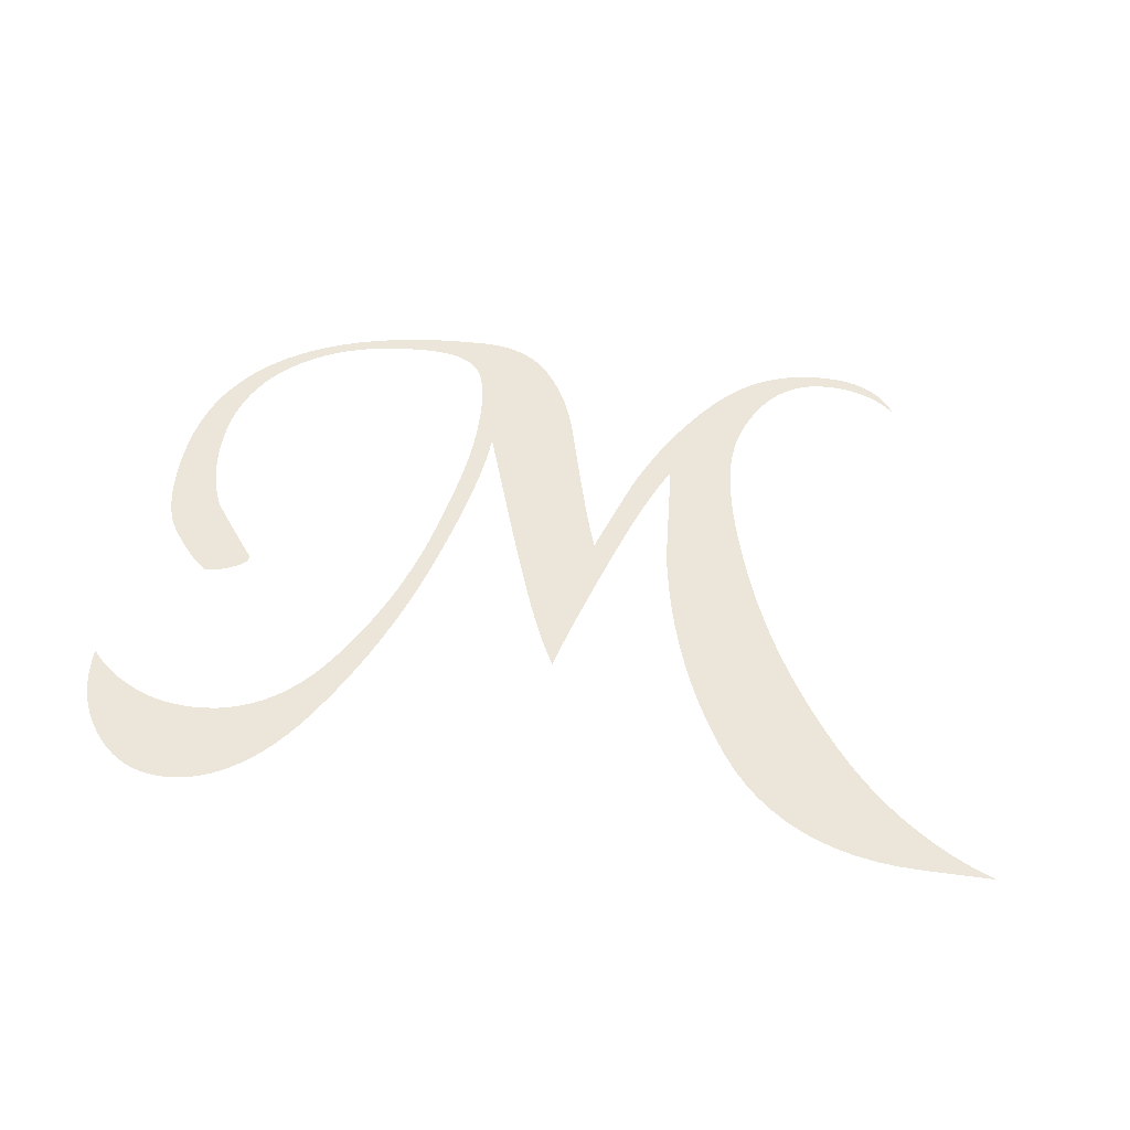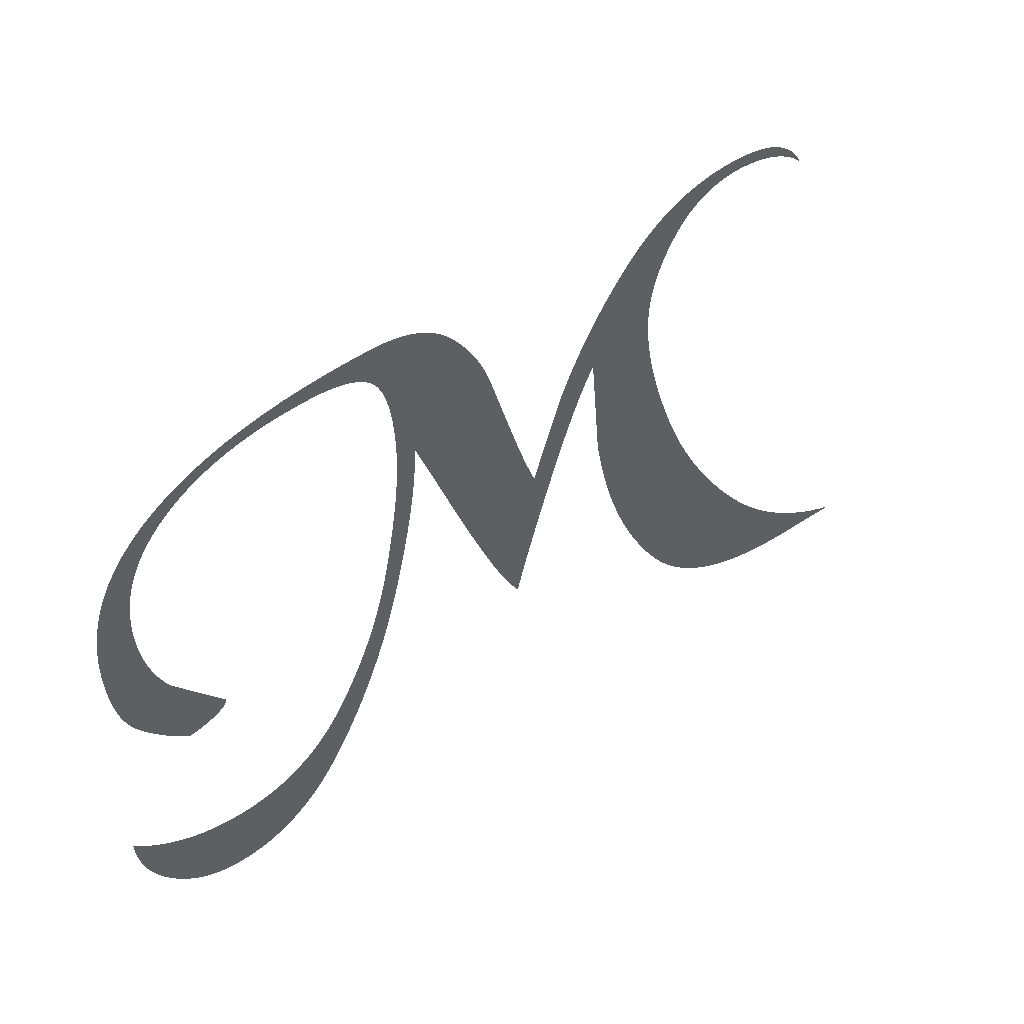
<metadata>
{"format":"obj","ext":"obj","renderer":"f3d","projection":"perspective","resolution":1024,"background":"white","views":[{"elev":48.1,"azim":8.6,"up":"+Z"},{"elev":51.8,"azim":-35.8,"up":"+Y"}]}
</metadata>
<code>
o Text
v 0.3429 0.5625 0
v 0.3524 0.5622 0
v 0.3616 0.5613 0
v 0.3705 0.5598 0
v 0.3789 0.5578 0
v 0.3871 0.5551 0
v 0.3948 0.5518 0
v 0.4023 0.548 0
v 0.4093 0.5435 0
v 0.4161 0.5385 0
v 0.4224 0.5329 0
v 0.4285 0.5267 0
v 0.4341 0.5198 0
v 0.4395 0.5126 0
v 0.4446 0.5051 0
v 0.4495 0.4974 0
v 0.4542 0.4895 0
v 0.4586 0.4813 0
v 0.4628 0.4729 0
v 0.4668 0.4642 0
v 0.4705 0.4553 0
v 0.474 0.4461 0
v 0.4773 0.4367 0
v 0.4803 0.4271 0
v 0.4831 0.4172 0
v 0.4858 0.4073 0
v 0.4884 0.3975 0
v 0.491 0.3879 0
v 0.4936 0.3784 0
v 0.4961 0.369 0
v 0.4986 0.3598 0
v 0.5011 0.3507 0
v 0.5036 0.3418 0
v 0.506 0.333 0
v 0.5084 0.3243 0
v 0.5108 0.3158 0
v 0.5131 0.3074 0
v 0.5154 0.2992 0
v 0.5177 0.2913 0
v 0.5199 0.2836 0
v 0.5221 0.2761 0
v 0.5243 0.2688 0
v 0.5265 0.2618 0
v 0.5286 0.255 0
v 0.5307 0.2485 0
v 0.5328 0.2422 0
v 0.5349 0.2361 0
v 0.5369 0.2303 0
v 0.5389 0.2247 0
v 0.5415 0.2337 0
v 0.5442 0.2427 0
v 0.5469 0.2517 0
v 0.5496 0.2608 0
v 0.5524 0.2699 0
v 0.5551 0.2789 0
v 0.5579 0.288 0
v 0.5606 0.2971 0
v 0.5634 0.3062 0
v 0.5662 0.3153 0
v 0.569 0.3245 0
v 0.5718 0.3336 0
v 0.5777 0.3493 0
v 0.5839 0.3646 0
v 0.5903 0.3795 0
v 0.597 0.3941 0
v 0.6039 0.4082 0
v 0.6112 0.4219 0
v 0.6187 0.4352 0
v 0.6264 0.4481 0
v 0.6344 0.4606 0
v 0.6427 0.4727 0
v 0.6512 0.4845 0
v 0.6601 0.4958 0
v 0.6692 0.5064 0
v 0.6786 0.5162 0
v 0.6885 0.525 0
v 0.6987 0.5328 0
v 0.7092 0.5398 0
v 0.7201 0.5458 0
v 0.7314 0.5509 0
v 0.743 0.5551 0
v 0.755 0.5583 0
v 0.7673 0.5606 0
v 0.78 0.562 0
v 0.7931 0.5625 0
v 0.7992 0.5624 0
v 0.8051 0.5621 0
v 0.8107 0.5616 0
v 0.8162 0.5609 0
v 0.8215 0.56 0
v 0.8265 0.5589 0
v 0.8314 0.5576 0
v 0.8361 0.5561 0
v 0.8405 0.5544 0
v 0.8447 0.5525 0
v 0.8488 0.5504 0
v 0.8526 0.5481 0
v 0.8563 0.5457 0
v 0.8598 0.5431 0
v 0.8631 0.5404 0
v 0.8663 0.5375 0
v 0.8693 0.5346 0
v 0.8721 0.5315 0
v 0.8749 0.5282 0
v 0.8774 0.5249 0
v 0.8798 0.5214 0
v 0.882 0.5178 0
v 0.8841 0.514 0
v 0.886 0.5101 0
v 0.8831 0.5132 0
v 0.8802 0.5161 0
v 0.8772 0.5188 0
v 0.8742 0.5214 0
v 0.871 0.5239 0
v 0.8678 0.5263 0
v 0.8645 0.5285 0
v 0.8612 0.5306 0
v 0.8578 0.5325 0
v 0.8543 0.5344 0
v 0.8508 0.536 0
v 0.8471 0.5376 0
v 0.8435 0.539 0
v 0.8397 0.5403 0
v 0.836 0.5415 0
v 0.8322 0.5425 0
v 0.8284 0.5434 0
v 0.8245 0.5442 0
v 0.8206 0.5449 0
v 0.8167 0.5455 0
v 0.8128 0.5459 0
v 0.8088 0.5462 0
v 0.8047 0.5464 0
v 0.8007 0.5465 0
v 0.7921 0.5461 0
v 0.7839 0.5451 0
v 0.7759 0.5434 0
v 0.7683 0.541 0
v 0.761 0.5379 0
v 0.754 0.5342 0
v 0.7473 0.5298 0
v 0.741 0.5247 0
v 0.735 0.5189 0
v 0.7292 0.5124 0
v 0.7238 0.5053 0
v 0.7188 0.4975 0
v 0.714 0.4892 0
v 0.7097 0.4809 0
v 0.7058 0.4724 0
v 0.7023 0.4638 0
v 0.6992 0.455 0
v 0.6966 0.4462 0
v 0.6943 0.4372 0
v 0.6925 0.428 0
v 0.691 0.4188 0
v 0.69 0.4094 0
v 0.6894 0.3999 0
v 0.6892 0.3902 0
v 0.6895 0.3779 0
v 0.6903 0.3649 0
v 0.6917 0.3511 0
v 0.6937 0.3367 0
v 0.6963 0.3216 0
v 0.6994 0.3057 0
v 0.7031 0.2892 0
v 0.7074 0.272 0
v 0.7122 0.254 0
v 0.7176 0.2354 0
v 0.7236 0.216 0
v 0.7302 0.1959 0
v 0.7372 0.1756 0
v 0.7448 0.1555 0
v 0.7529 0.1356 0
v 0.7614 0.1158 0
v 0.7704 0.09624 0
v 0.78 0.07686 0
v 0.79 0.05767 0
v 0.8005 0.03866 0
v 0.8115 0.01985 0
v 0.8231 0.00122 0
v 0.8351 -0.01722 -0
v 0.8476 -0.03547 -0
v 0.8605 -0.05316 -0
v 0.8737 -0.06991 -0
v 0.8874 -0.08573 -0
v 0.9014 -0.1006 -0
v 0.9157 -0.1145 -0
v 0.9304 -0.1275 -0
v 0.9455 -0.1396 -0
v 0.9609 -0.1507 -0
v 0.9767 -0.1609 -0
v 0.9928 -0.1701 -0
v 1.009 -0.1784 -0
v 1.026 -0.1858 -0
v 0.9476 -0.1858 -0
v 0.9234 -0.185 -0
v 0.9002 -0.1825 -0
v 0.878 -0.1783 -0
v 0.8569 -0.1724 -0
v 0.8368 -0.1648 -0
v 0.8178 -0.1556 -0
v 0.7998 -0.1447 -0
v 0.7828 -0.1321 -0
v 0.7669 -0.1179 -0
v 0.7521 -0.1019 -0
v 0.7383 -0.08432 -0
v 0.7255 -0.06503 -0
v 0.7136 -0.04462 -0
v 0.7024 -0.02363 -0
v 0.6918 -0.002059 -0
v 0.682 0.02008 0
v 0.6728 0.0428 0
v 0.6643 0.06609 0
v 0.6564 0.08995 0
v 0.6493 0.1144 0
v 0.6428 0.1394 0
v 0.6371 0.165 0
v 0.632 0.1912 0
v 0.6275 0.2179 0
v 0.6265 0.2297 0
v 0.6256 0.2416 0
v 0.6246 0.2534 0
v 0.6236 0.2652 0
v 0.6226 0.277 0
v 0.6216 0.2889 0
v 0.6206 0.3007 0
v 0.6197 0.3125 0
v 0.6187 0.3243 0
v 0.6177 0.3361 0
v 0.6167 0.348 0
v 0.6157 0.3598 0
v 0.6119 0.3519 0
v 0.6079 0.3431 0
v 0.6038 0.3334 0
v 0.5996 0.3227 0
v 0.5952 0.3112 0
v 0.5908 0.2988 0
v 0.5862 0.2854 0
v 0.5816 0.2712 0
v 0.5768 0.2561 0
v 0.5718 0.24 0
v 0.5668 0.2231 0
v 0.5617 0.2052 0
v 0.5566 0.1873 0
v 0.5517 0.17 0
v 0.5471 0.1533 0
v 0.5428 0.1374 0
v 0.5387 0.1221 0
v 0.5348 0.1075 0
v 0.5312 0.09352 0
v 0.5279 0.08024 0
v 0.5248 0.06762 0
v 0.5219 0.05567 0
v 0.5193 0.04439 0
v 0.5169 0.03378 0
v 0.5138 0.03932 0
v 0.5106 0.04522 0
v 0.5074 0.05149 0
v 0.5041 0.05814 0
v 0.5007 0.06515 0
v 0.4974 0.07253 0
v 0.4939 0.08028 0
v 0.4904 0.0884 0
v 0.4869 0.09689 0
v 0.4833 0.1057 0
v 0.4796 0.115 0
v 0.4759 0.1246 0
v 0.4722 0.1345 0
v 0.4683 0.1448 0
v 0.4644 0.1555 0
v 0.4604 0.1664 0
v 0.4563 0.1777 0
v 0.4521 0.1894 0
v 0.4478 0.2014 0
v 0.4435 0.2137 0
v 0.439 0.2264 0
v 0.4345 0.2394 0
v 0.4299 0.2528 0
v 0.4253 0.2665 0
v 0.4207 0.28 0
v 0.4163 0.2928 0
v 0.4121 0.305 0
v 0.4082 0.3164 0
v 0.4045 0.3272 0
v 0.4011 0.3373 0
v 0.3978 0.3467 0
v 0.3948 0.3554 0
v 0.3921 0.3635 0
v 0.3895 0.3708 0
v 0.3872 0.3775 0
v 0.3851 0.3834 0
v 0.3849 0.3707 0
v 0.3842 0.3571 0
v 0.3831 0.3426 0
v 0.3816 0.3272 0
v 0.3796 0.3108 0
v 0.3771 0.2936 0
v 0.3742 0.2754 0
v 0.3709 0.2564 0
v 0.3671 0.2364 0
v 0.3628 0.2155 0
v 0.3582 0.1937 0
v 0.353 0.171 0
v 0.3475 0.1481 0
v 0.3415 0.1255 0
v 0.3352 0.1034 0
v 0.3285 0.08164 0
v 0.3213 0.06031 0
v 0.3138 0.03938 0
v 0.3058 0.01885 0
v 0.2975 -0.001267 -0
v 0.2887 -0.02098 -0
v 0.2796 -0.04029 -0
v 0.2701 -0.0592 -0
v 0.2601 -0.0777 -0
v 0.2498 -0.09524 -0
v 0.2393 -0.1113 -0
v 0.2284 -0.1257 -0
v 0.2172 -0.1387 -0
v 0.2056 -0.1501 -0
v 0.1938 -0.1601 -0
v 0.1817 -0.1684 -0
v 0.1693 -0.1753 -0
v 0.1566 -0.1806 -0
v 0.1435 -0.1845 -0
v 0.1302 -0.1867 -0
v 0.1166 -0.1875 -0
v 0.1081 -0.1872 -0
v 0.09978 -0.1862 -0
v 0.09169 -0.1845 -0
v 0.0838 -0.1822 -0
v 0.07611 -0.1791 -0
v 0.06862 -0.1755 -0
v 0.06133 -0.1711 -0
v 0.05424 -0.1661 -0
v 0.04735 -0.1604 -0
v 0.04066 -0.1541 -0
v 0.03417 -0.147 -0
v 0.02787 -0.1394 -0
v 0.02194 -0.1312 -0
v 0.01652 -0.1228 -0
v 0.01161 -0.1142 -0
v 0.007226 -0.1053 -0
v 0.003355 -0.09616 -0
v 0 -0.08678 -0
v -0.002839 -0.07716 -0
v -0.005161 -0.06729 -0
v -0.006968 -0.05717 -0
v -0.008258 -0.0468 -0
v -0.009032 -0.03619 -0
v -0.009291 -0.02534 -0
v -0.00554 -0.02978 -0
v -0.001607 -0.0341 -0
v 0.002507 -0.0383 -0
v 0.006804 -0.04237 -0
v 0.01128 -0.04632 -0
v 0.01594 -0.05015 -0
v 0.02078 -0.05385 -0
v 0.02581 -0.05743 -0
v 0.03101 -0.06089 -0
v 0.0364 -0.06422 -0
v 0.04197 -0.06744 -0
v 0.04772 -0.07052 -0
v 0.0536 -0.07342 -0
v 0.05956 -0.07607 -0
v 0.06559 -0.07847 -0
v 0.0717 -0.08061 -0
v 0.07788 -0.0825 -0
v 0.08414 -0.08414 -0
v 0.09048 -0.08553 -0
v 0.09689 -0.08667 -0
v 0.1034 -0.08755 -0
v 0.11 -0.08818 -0
v 0.1166 -0.08856 -0
v 0.1233 -0.08868 -0
v 0.1378 -0.08804 -0
v 0.1519 -0.0861 -0
v 0.1655 -0.08288 -0
v 0.1785 -0.07836 -0
v 0.1911 -0.07255 -0
v 0.2032 -0.06546 -0
v 0.2148 -0.05707 -0
v 0.226 -0.04739 -0
v 0.2366 -0.03642 -0
v 0.2468 -0.02416 -0
v 0.2564 -0.01062 -0
v 0.2656 0.004223 0
v 0.2743 0.01985 0
v 0.2826 0.03578 0
v 0.2905 0.05199 0
v 0.2979 0.06851 0
v 0.3048 0.08531 0
v 0.3113 0.1024 0
v 0.3174 0.1198 0
v 0.3231 0.1375 0
v 0.3283 0.1555 0
v 0.333 0.1737 0
v 0.3373 0.1923 0
v 0.3412 0.2111 0
v 0.3447 0.2298 0
v 0.3479 0.2478 0
v 0.3508 0.2651 0
v 0.3534 0.2817 0
v 0.3557 0.2977 0
v 0.3577 0.3129 0
v 0.3594 0.3275 0
v 0.3607 0.3414 0
v 0.3618 0.3546 0
v 0.3626 0.3672 0
v 0.363 0.379 0
v 0.3632 0.3902 0
v 0.3631 0.4035 0
v 0.3627 0.4162 0
v 0.3621 0.4281 0
v 0.3613 0.4394 0
v 0.3602 0.45 0
v 0.359 0.4599 0
v 0.3574 0.4691 0
v 0.3557 0.4777 0
v 0.3537 0.4855 0
v 0.3514 0.4927 0
v 0.349 0.4992 0
v 0.3463 0.5051 0
v 0.3432 0.5103 0
v 0.3395 0.5151 0
v 0.3353 0.5195 0
v 0.3305 0.5234 0
v 0.3252 0.5268 0
v 0.3193 0.5298 0
v 0.3128 0.5323 0
v 0.3057 0.5343 0
v 0.2981 0.5359 0
v 0.29 0.5371 0
v 0.2812 0.5378 0
v 0.272 0.538 0
v 0.2549 0.5376 0
v 0.2385 0.5365 0
v 0.2227 0.5347 0
v 0.2075 0.5321 0
v 0.1929 0.5288 0
v 0.1788 0.5247 0
v 0.1654 0.5199 0
v 0.1526 0.5144 0
v 0.1404 0.5081 0
v 0.1287 0.5011 0
v 0.1177 0.4933 0
v 0.1073 0.4848 0
v 0.09755 0.4757 0
v 0.08868 0.466 0
v 0.08066 0.4558 0
v 0.07348 0.4451 0
v 0.06714 0.4339 0
v 0.06166 0.4221 0
v 0.05701 0.4098 0
v 0.05321 0.397 0
v 0.05025 0.3836 0
v 0.04814 0.3697 0
v 0.04688 0.3553 0
v 0.04645 0.3404 0
v 0.04664 0.3292 0
v 0.04718 0.3183 0
v 0.04809 0.3076 0
v 0.04936 0.2972 0
v 0.051 0.287 0
v 0.053 0.277 0
v 0.05536 0.2673 0
v 0.05809 0.2578 0
v 0.06118 0.2485 0
v 0.06463 0.2395 0
v 0.06845 0.2307 0
v 0.07264 0.2221 0
v 0.07743 0.2155 0
v 0.08223 0.2089 0
v 0.08705 0.2023 0
v 0.09187 0.1958 0
v 0.09671 0.1892 0
v 0.1016 0.1826 0
v 0.1064 0.1761 0
v 0.1113 0.1696 0
v 0.1162 0.1631 0
v 0.1211 0.1566 0
v 0.126 0.1501 0
v 0.1309 0.1436 0
v 0.1308 0.1418 0
v 0.1304 0.14 0
v 0.1298 0.1383 0
v 0.1289 0.1365 0
v 0.1278 0.1349 0
v 0.1264 0.1332 0
v 0.1247 0.1316 0
v 0.1228 0.1301 0
v 0.1207 0.1285 0
v 0.1183 0.127 0
v 0.1157 0.1256 0
v 0.1128 0.1242 0
v 0.1098 0.1228 0
v 0.1069 0.1216 0
v 0.104 0.1205 0
v 0.1013 0.1195 0
v 0.09857 0.1186 0
v 0.09597 0.1178 0
v 0.09344 0.1172 0
v 0.09098 0.1166 0
v 0.0886 0.1162 0
v 0.0863 0.1159 0
v 0.08407 0.1158 0
v 0.08193 0.1157 0
v 0.07756 0.1193 0
v 0.07321 0.1232 0
v 0.06886 0.1273 0
v 0.06452 0.1317 0
v 0.06018 0.1362 0
v 0.05585 0.141 0
v 0.05152 0.1461 0
v 0.0472 0.1514 0
v 0.04289 0.1569 0
v 0.03858 0.1626 0
v 0.03428 0.1686 0
v 0.02998 0.1748 0
v 0.02587 0.1815 0
v 0.02211 0.1888 0
v 0.01871 0.1968 0
v 0.01567 0.2055 0
v 0.01299 0.2149 0
v 0.01066 0.2249 0
v 0.008695 0.2356 0
v 0.007085 0.2469 0
v 0.005833 0.2589 0
v 0.004939 0.2716 0
v 0.004402 0.285 0
v 0.004223 0.299 0
v 0.004836 0.3202 0
v 0.006675 0.3406 0
v 0.009739 0.3601 0
v 0.01403 0.3787 0
v 0.01955 0.3964 0
v 0.02629 0.4132 0
v 0.03426 0.4292 0
v 0.04345 0.4443 0
v 0.05387 0.4585 0
v 0.06552 0.4718 0
v 0.07839 0.4842 0
v 0.09248 0.4958 0
v 0.1077 0.5064 0
v 0.124 0.5162 0
v 0.1412 0.525 0
v 0.1595 0.5328 0
v 0.1789 0.5398 0
v 0.1992 0.5458 0
v 0.2206 0.5509 0
v 0.243 0.5551 0
v 0.2664 0.5583 0
v 0.2909 0.5606 0
v 0.3164 0.562 0
f 2 1 553
f 84 86 85
f 84 87 86
f 553 3 2
f 84 88 87
f 552 3 553
f 83 88 84
f 83 89 88
f 552 4 3
f 83 90 89
f 551 4 552
f 82 90 83
f 82 91 90
f 551 5 4
f 82 92 91
f 550 5 551
f 81 92 82
f 550 6 5
f 81 93 92
f 81 94 93
f 550 7 6
f 549 7 550
f 80 94 81
f 80 95 94
f 80 96 95
f 549 8 7
f 548 8 549
f 79 96 80
f 79 97 96
f 79 133 97
f 133 98 97
f 548 9 8
f 79 134 133
f 132 98 133
f 131 98 132
f 130 98 131
f 79 135 134
f 129 98 130
f 547 9 548
f 78 135 79
f 129 99 98
f 128 99 129
f 78 136 135
f 127 99 128
f 126 99 127
f 547 10 9
f 125 99 126
f 78 137 136
f 125 100 99
f 124 100 125
f 123 100 124
f 78 138 137
f 123 101 100
f 122 101 123
f 546 435 547
f 435 434 547
f 434 10 547
f 77 138 78
f 121 101 122
f 434 433 10
f 433 11 10
f 77 139 138
f 432 11 433
f 546 436 435
f 120 101 121
f 120 102 101
f 431 11 432
f 546 437 436
f 119 102 120
f 430 11 431
f 546 438 437
f 119 103 102
f 118 103 119
f 429 11 430
f 77 140 139
f 429 12 11
f 545 438 546
f 76 140 77
f 117 103 118
f 428 12 429
f 545 439 438
f 117 104 103
f 116 104 117
f 76 141 140
f 427 12 428
f 545 440 439
f 115 104 116
f 115 105 104
f 426 12 427
f 426 13 12
f 114 105 115
f 544 440 545
f 75 141 76
f 114 106 105
f 544 441 440
f 75 142 141
f 113 106 114
f 425 13 426
f 112 106 113
f 112 107 106
f 544 442 441
f 425 14 13
f 424 14 425
f 75 143 142
f 111 107 112
f 111 108 107
f 543 442 544
f 74 143 75
f 110 108 111
f 423 14 424
f 543 443 442
f 110 109 108
f 423 15 14
f 74 144 143
f 422 15 423
f 543 444 443
f 542 444 543
f 73 144 74
f 73 145 144
f 422 16 15
f 421 16 422
f 542 445 444
f 420 16 421
f 73 146 145
f 420 17 16
f 541 445 542
f 72 146 73
f 541 446 445
f 419 17 420
f 419 18 17
f 72 147 146
f 418 18 419
f 541 447 446
f 71 147 72
f 540 447 541
f 418 19 18
f 71 148 147
f 417 19 418
f 540 448 447
f 417 20 19
f 70 148 71
f 70 149 148
f 539 448 540
f 416 20 417
f 539 449 448
f 416 21 20
f 70 150 149
f 69 150 70
f 415 21 416
f 538 449 539
f 538 450 449
f 415 22 21
f 69 151 150
f 414 22 415
f 68 151 69
f 68 152 151
f 414 23 22
f 538 451 450
f 537 451 538
f 413 23 414
f 68 153 152
f 413 24 23
f 67 153 68
f 537 452 451
f 536 452 537
f 412 24 413
f 67 154 153
f 412 25 24
f 536 453 452
f 66 154 67
f 66 155 154
f 412 26 25
f 411 26 412
f 535 453 536
f 535 454 453
f 66 156 155
f 65 156 66
f 411 27 26
f 410 27 411
f 65 157 156
f 410 28 27
f 535 455 454
f 534 455 535
f 64 157 65
f 409 290 410
f 290 28 410
f 64 158 157
f 290 29 28
f 534 456 455
f 409 291 290
f 289 29 290
f 63 158 64
f 408 291 409
f 533 456 534
f 289 30 29
f 63 159 158
f 288 30 289
f 287 30 288
f 408 292 291
f 533 457 456
f 287 31 30
f 407 292 408
f 63 160 159
f 62 230 63
f 230 160 63
f 286 31 287
f 532 457 533
f 286 32 31
f 62 231 230
f 229 160 230
f 407 293 292
f 285 32 286
f 532 458 457
f 406 293 407
f 62 232 231
f 229 161 160
f 285 33 32
f 61 232 62
f 228 161 229
f 284 33 285
f 61 233 232
f 406 294 293
f 284 34 33
f 405 294 406
f 531 458 532
f 531 459 458
f 283 34 284
f 228 162 161
f 227 162 228
f 60 233 61
f 60 234 233
f 283 35 34
f 531 460 459
f 404 294 405
f 282 35 283
f 404 295 294
f 59 234 60
f 282 36 35
f 226 162 227
f 59 235 234
f 226 163 162
f 530 460 531
f 530 461 460
f 281 36 282
f 281 37 36
f 58 235 59
f 403 295 404
f 225 163 226
f 58 236 235
f 403 296 295
f 530 462 461
f 281 38 37
f 57 236 58
f 225 164 163
f 280 38 281
f 224 164 225
f 280 39 38
f 529 462 530
f 57 237 236
f 402 296 403
f 529 463 462
f 56 237 57
f 402 297 296
f 279 39 280
f 279 40 39
f 224 165 164
f 223 165 224
f 55 237 56
f 529 464 463
f 55 238 237
f 528 464 529
f 279 41 40
f 401 297 402
f 278 41 279
f 54 238 55
f 528 465 464
f 222 165 223
f 278 42 41
f 401 298 297
f 222 166 165
f 527 465 528
f 54 239 238
f 53 239 54
f 278 43 42
f 527 466 465
f 277 43 278
f 221 166 222
f 400 298 401
f 277 44 43
f 52 239 53
f 526 466 527
f 526 467 466
f 400 299 298
f 52 240 239
f 277 45 44
f 221 167 166
f 220 167 221
f 276 45 277
f 51 240 52
f 526 468 467
f 276 46 45
f 399 299 400
f 525 468 526
f 50 240 51
f 276 47 46
f 219 167 220
f 50 241 240
f 525 469 468
f 275 47 276
f 399 300 299
f 275 48 47
f 524 469 525
f 219 168 167
f 49 241 50
f 524 470 469
f 275 49 48
f 398 300 399
f 218 168 219
f 274 49 275
f 523 470 524
f 274 241 49
f 274 242 241
f 523 471 470
f 217 168 218
f 217 169 168
f 398 301 300
f 523 472 471
f 522 472 523
f 273 242 274
f 397 301 398
f 522 473 472
f 521 473 522
f 273 243 242
f 521 474 473
f 272 243 273
f 520 474 521
f 217 170 169
f 520 475 474
f 397 302 301
f 396 302 397
f 216 170 217
f 271 243 272
f 520 476 475
f 519 476 520
f 271 244 243
f 519 477 476
f 518 477 519
f 270 244 271
f 518 478 477
f 216 171 170
f 517 478 518
f 395 302 396
f 395 303 302
f 270 245 244
f 517 479 478
f 516 479 517
f 269 245 270
f 215 171 216
f 516 480 479
f 515 480 516
f 514 480 515
f 514 481 480
f 215 172 171
f 268 245 269
f 394 303 395
f 268 246 245
f 513 481 514
f 513 482 481
f 394 304 303
f 512 482 513
f 267 246 268
f 512 483 482
f 512 484 483
f 511 484 512
f 511 485 484
f 214 172 215
f 511 486 485
f 393 304 394
f 267 247 246
f 511 487 486
f 510 487 511
f 214 173 172
f 510 488 487
f 266 247 267
f 510 489 488
f 509 489 510
f 509 490 489
f 509 491 490
f 509 492 491
f 508 492 509
f 508 493 492
f 508 494 493
f 393 305 304
f 265 247 266
f 508 495 494
f 507 495 508
f 507 496 495
f 265 248 247
f 507 497 496
f 507 498 497
f 392 305 393
f 507 499 498
f 506 499 507
f 506 500 499
f 506 501 500
f 506 502 501
f 506 503 502
f 506 504 503
f 506 505 504
f 214 174 173
f 264 248 265
f 213 174 214
f 264 249 248
f 263 249 264
f 392 306 305
f 391 306 392
f 262 249 263
f 213 175 174
f 262 250 249
f 212 175 213
f 261 250 262
f 390 306 391
f 390 307 306
f 260 250 261
f 260 251 250
f 212 176 175
f 259 251 260
f 389 307 390
f 259 252 251
f 211 176 212
f 258 252 259
f 389 308 307
f 257 252 258
f 211 177 176
f 257 253 252
f 388 308 389
f 256 253 257
f 255 253 256
f 255 254 253
f 210 177 211
f 388 309 308
f 210 178 177
f 387 309 388
f 209 178 210
f 386 309 387
f 209 179 178
f 386 310 309
f 385 310 386
f 209 180 179
f 385 311 310
f 208 180 209
f 384 311 385
f 208 181 180
f 384 312 311
f 207 181 208
f 383 312 384
f 349 351 350
f 349 352 351
f 349 353 352
f 207 182 181
f 348 353 349
f 382 312 383
f 348 354 353
f 382 313 312
f 348 355 354
f 206 182 207
f 348 356 355
f 347 356 348
f 381 313 382
f 347 357 356
f 206 183 182
f 347 358 357
f 380 313 381
f 346 358 347
f 346 359 358
f 380 314 313
f 346 360 359
f 346 361 360
f 205 183 206
f 379 314 380
f 345 361 346
f 345 362 361
f 205 184 183
f 345 363 362
f 378 314 379
f 345 364 363
f 345 365 364
f 344 365 345
f 378 315 314
f 377 315 378
f 344 366 365
f 344 367 366
f 344 368 367
f 376 315 377
f 344 369 368
f 204 184 205
f 344 370 369
f 204 185 184
f 375 315 376
f 344 371 370
f 343 371 344
f 343 372 371
f 374 315 375
f 343 373 372
f 343 374 373
f 343 315 374
f 343 316 315
f 342 316 343
f 204 186 185
f 203 186 204
f 341 316 342
f 341 317 316
f 340 317 341
f 203 187 186
f 202 187 203
f 339 317 340
f 339 318 317
f 202 188 187
f 338 318 339
f 201 188 202
f 338 319 318
f 337 319 338
f 201 189 188
f 200 189 201
f 336 319 337
f 336 320 319
f 200 190 189
f 335 320 336
f 199 190 200
f 335 321 320
f 334 321 335
f 199 191 190
f 198 191 199
f 333 321 334
f 333 322 321
f 198 192 191
f 332 322 333
f 197 192 198
f 332 323 322
f 331 323 332
f 196 192 197
f 196 193 192
f 330 323 331
f 330 324 323
f 329 324 330
f 195 193 196
f 329 325 324
f 328 325 329
f 194 193 195
f 327 325 328
f 327 326 325

</code>
